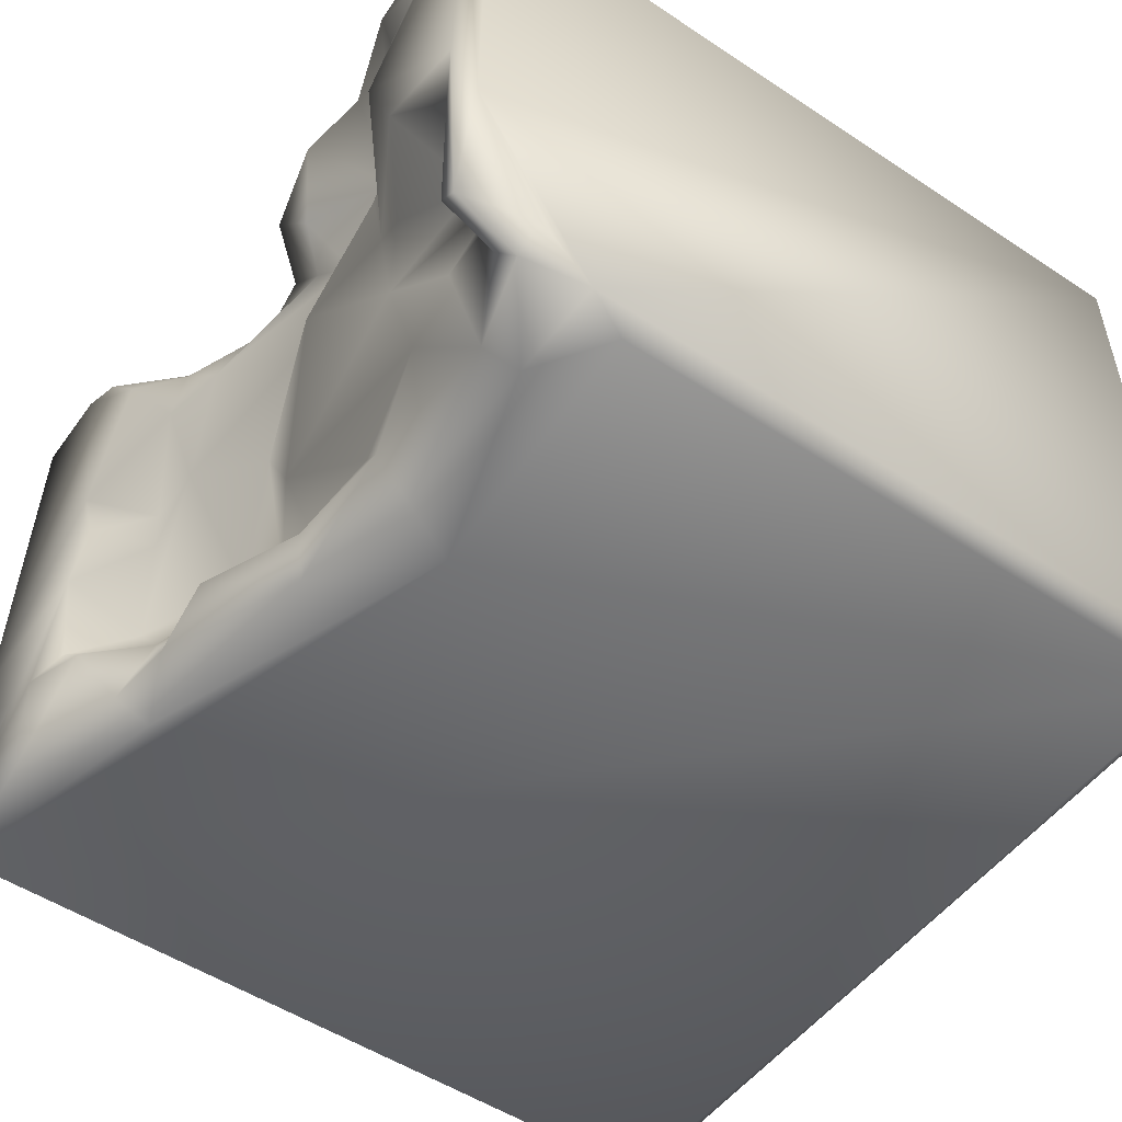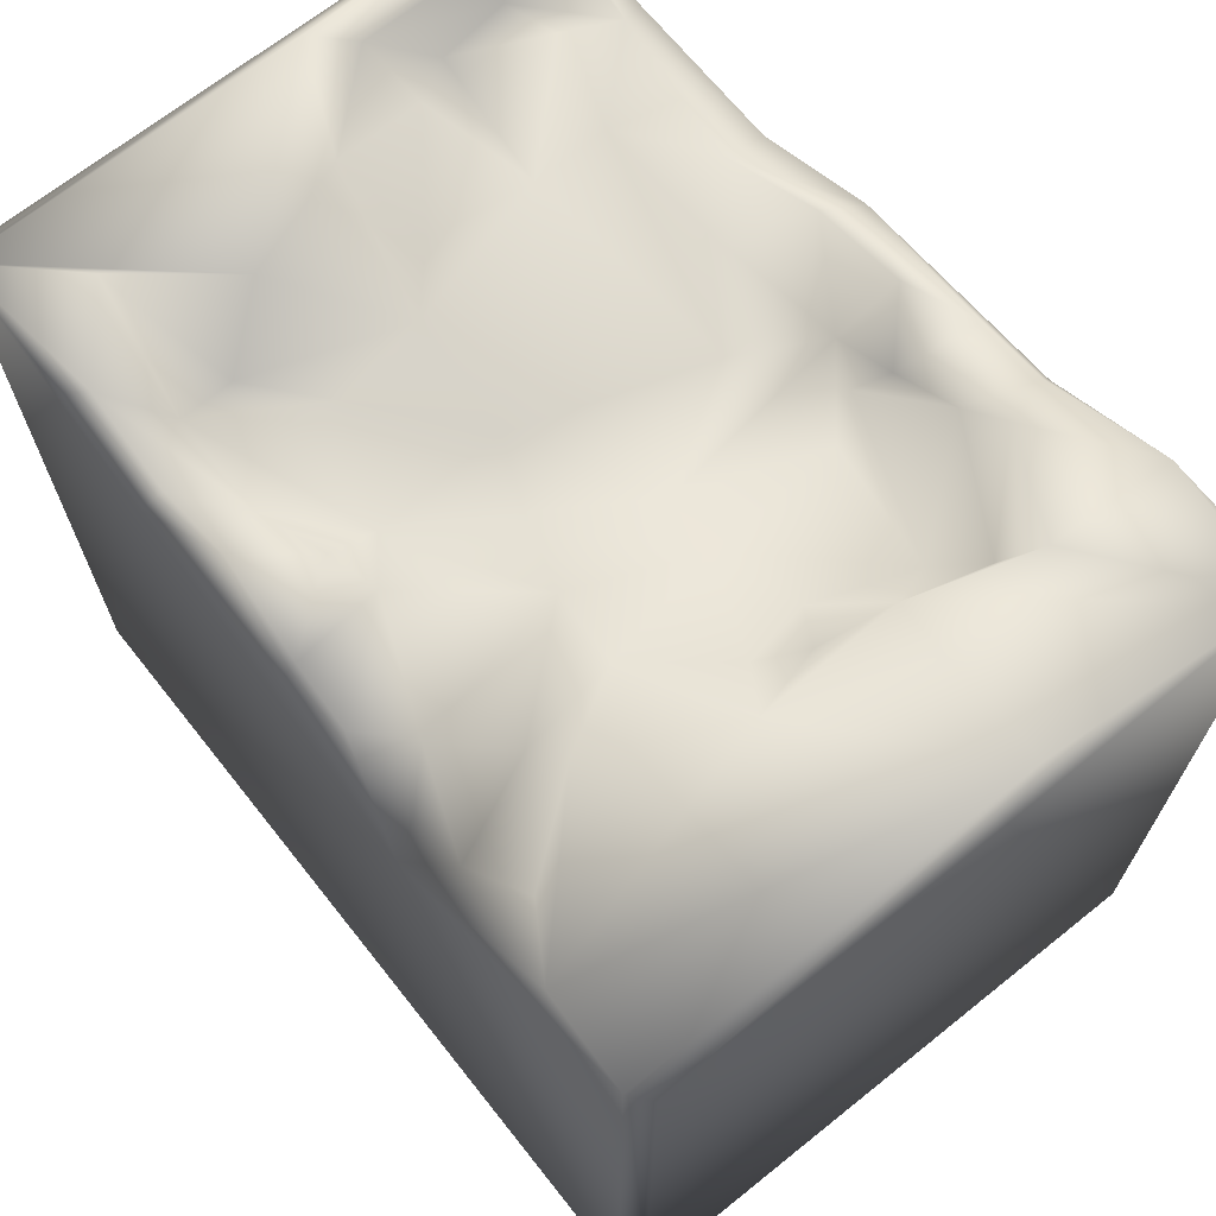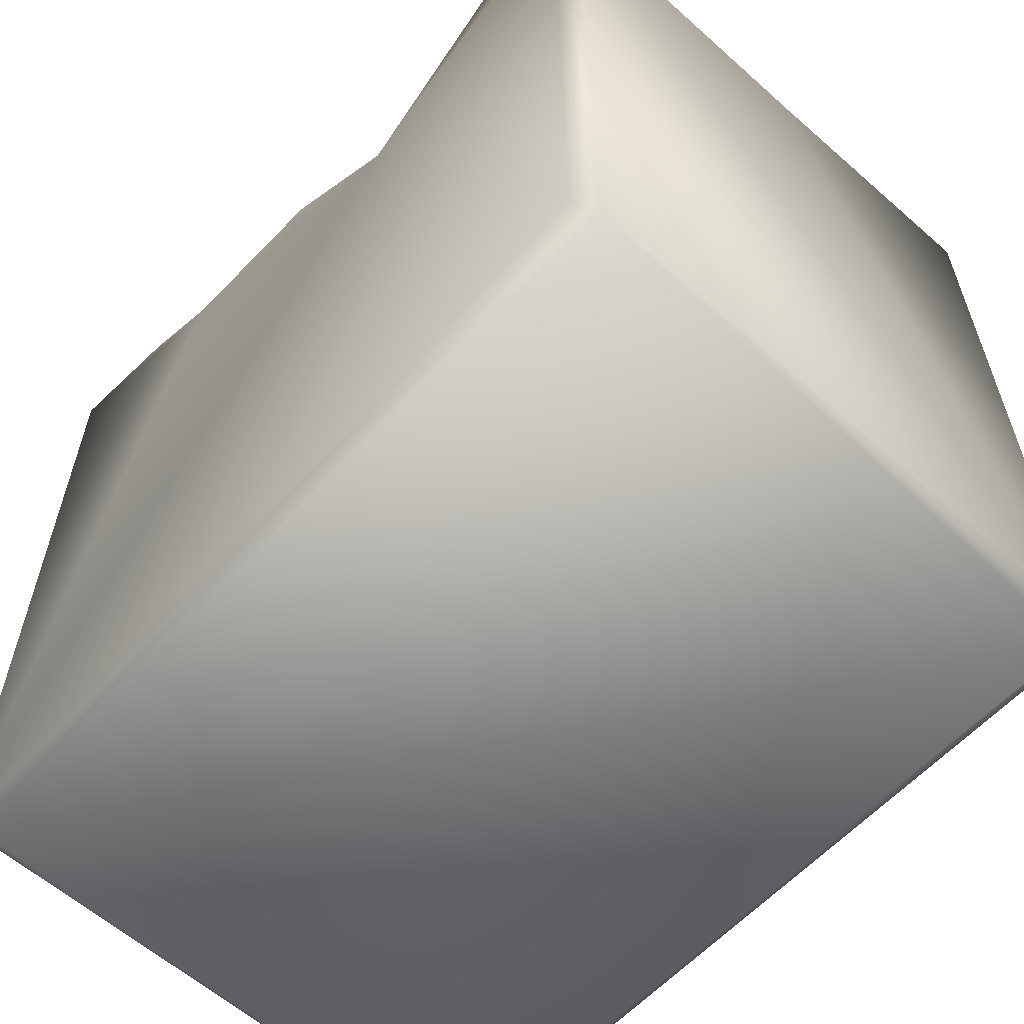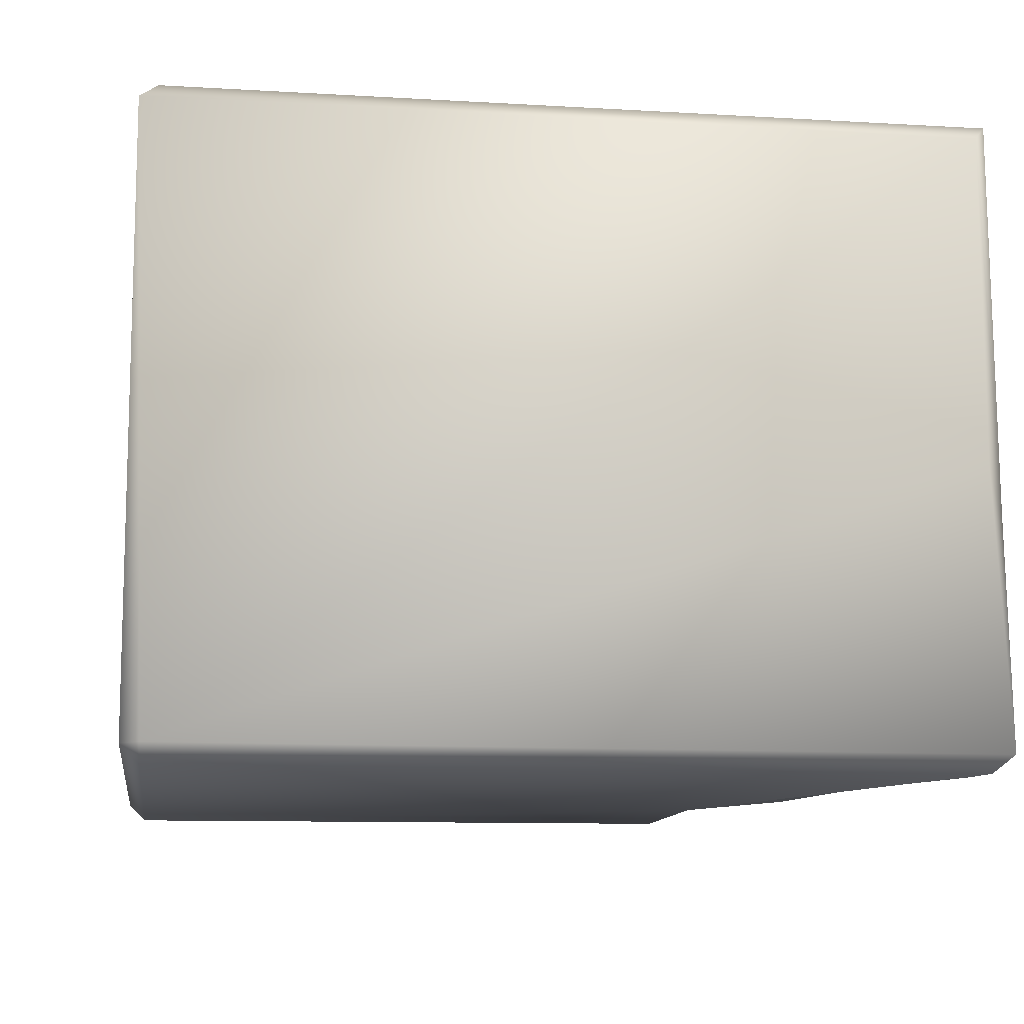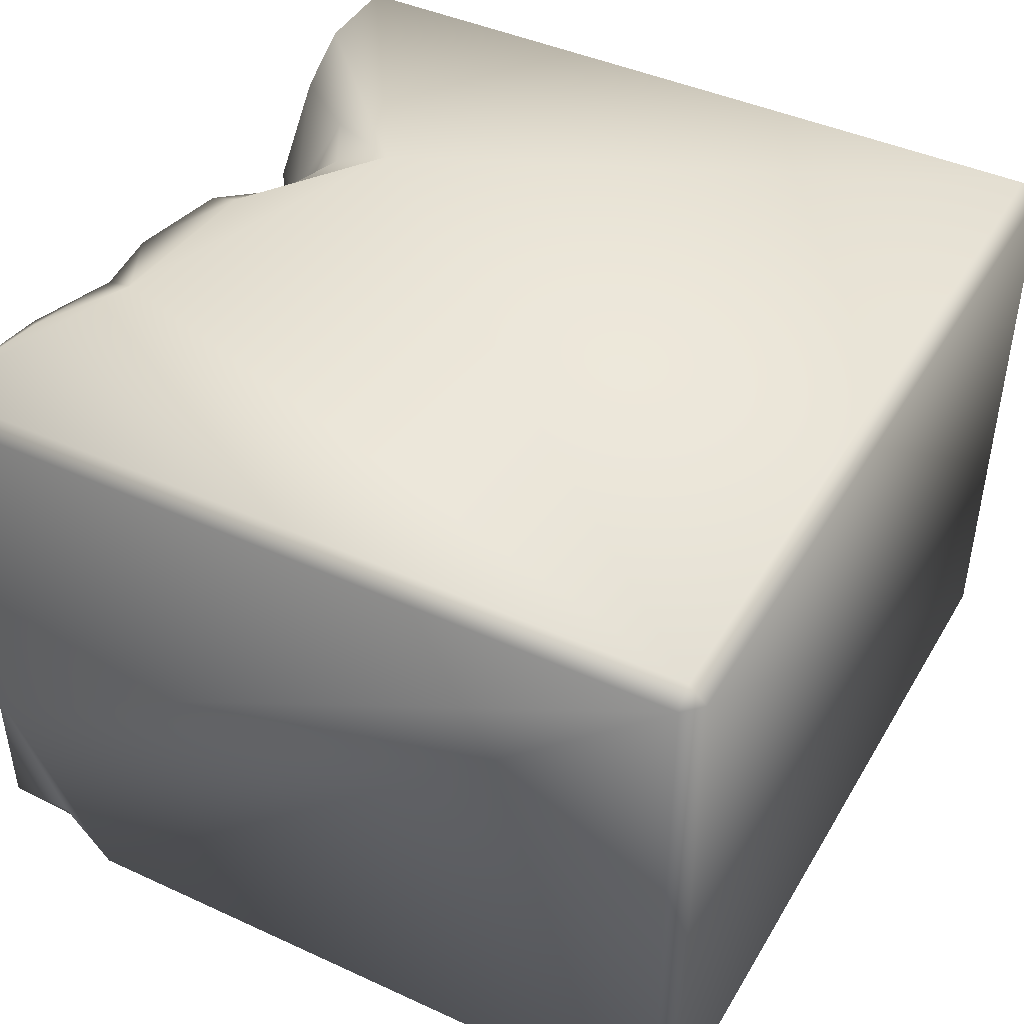
<metadata>
{"format":"obj","ext":"obj","renderer":"f3d","projection":"perspective","resolution":1024,"background":"white","views":[{"elev":-51.9,"azim":-125.6,"up":"+Z"},{"elev":68.8,"azim":51.5,"up":"+Y"},{"elev":-59.9,"azim":47.6,"up":"+Y"},{"elev":-10.9,"azim":81.7,"up":"+Z"},{"elev":43.0,"azim":-61.5,"up":"+Z"}]}
</metadata>
<code>
o Liquid_Domain
v -8.134 -8.756 6.217
v -8.487 -8.756 5.864
v -8.134 -9.109 5.864
v 8.134 -8.756 6.217
v 8.479 -9.105 5.866
v 8.487 -8.756 -5.864
v -8.487 -8.756 -5.864
v 8.134 -9.109 -5.864
v -8.134 -9.109 -5.864
v -8.134 -8.756 -6.217
v 8.134 -8.756 -6.217
v -8.156 7.002 6.192
v 8.476 6.705 5.868
v -8.105 3.605 -6.197
v -8.461 4.418 -5.904
v -8.462 6.689 5.88
v -2.854 3.373 -6.202
v 2.601 3.434 6.204
v -0.9948 5.107 -6.121
v 8.099 6.695 -6.213
v -3.674 5.624 6.192
v 2.532 4.641 5.746
v -6.502 4.44 -5.882
v -3.285 4.439 -5.905
v 3.759 5.33 5.744
v -8.439 6.723 -1.871
v 8.458 7.033 -5.886
v -8.425 5.41 -4.796
v 3.3 5.555 -6.154
v 0.9399 5.122 5.794
v 8.141 6.99 6.211
v 8.472 6.728 -0.5321
v 1.885 4.869 -3.07
v 0.403 4.78 -4.315
v -0.4009 4.423 -4.378
v -2.33 4.797 -3.9
v 1.264 4.826 -3.895
v -0.1808 5.435 6.166
v 6.343 7.022 6.149
v 1.809 5.165 4.999
v -2.779 5.074 4.749
v -1.364 5.065 3.456
v 1.633 5.408 -4.386
v -1.288 5.378 -5.327
v -8.047 5.584 -5.513
v -5.546 6.588 6.15
v -0.02049 6.125 5.87
v -0.4838 5.319 4.078
v 1.546 6.237 2.183
v -3.238 5.699 2.731
v -0.08923 5.361 1.555
v 1.01 5.081 -0.4146
v -0.2582 5.289 -2.522
v -7.254 5.427 -2.325
v -4.352 5.766 -1.972
v 4.466 5.591 -2.576
v -6.29 5.756 -3.943
v -4.58 5.344 -3.617
v 2.868 5.89 -4.598
v -3.159 5.078 -4.883
v -6.182 4.999 -5.28
v 5.797 6.965 -6.105
v -4.485 5.748 4.846
v -1.901 6.61 5.765
v 3.185 6.208 4.088
v -3.583 5.625 0.9284
v -1.206 5.778 1.146
v 2.398 6.045 -0.08255
v 3.87 5.88 -0.6384
v -4.555 5.872 0.02352
v -6.706 5.592 -1.499
v -7.321 5.674 -3.641
v -7.675 5.781 -5.096
v 0.7263 6.162 -5.204
v 2.037 6.112 -5.749
v -3.391 6.371 5.836
v -1.172 6.058 4.459
v -4.451 5.862 3.853
v 2.969 6.472 2.299
v 4.075 5.86 0.5572
v -7.572 6.756 -4.308
v 5.331 6.689 -3.043
v -8.217 6.926 -5.125
v 3.832 6.936 -4.651
v 3.407 6.249 -5.786
v 5.185 7.015 5.441
v 3.898 7.042 3.789
v 4.755 6.918 -0.02886
v -7.563 6.782 -1.059
v 5.003 7.039 -1.416
v -5.141 6.951 5.825
v -6.651 7.045 4.628
v -5.148 7.05 2.761
v -8.087 7.08 -0.2965
v 5.102 7.034 1.289
v -5.986 7.002 0.6045
v 8.143 7.059 -1.448
v 5.712 7.066 -3.734
f 3 1 2
f 1 3 4
f 3 5 4
f 9 3 2
f 8 6 5
f 7 9 2
f 5 3 8
f 8 3 9
f 9 7 10
f 8 9 10
f 11 8 10
f 6 8 11
f 1 12 2
f 1 4 18
f 31 4 5
f 13 31 5
f 10 7 14
f 4 31 18
f 13 5 6
f 7 15 14
f 11 10 20
f 27 6 11
f 2 12 16
f 10 14 17
f 1 18 21
f 10 17 20
f 2 15 7
f 17 14 23
f 17 23 24
f 17 24 19
f 18 38 21
f 25 22 18
f 2 26 15
f 14 15 23
f 20 17 29
f 17 19 29
f 18 30 38
f 18 22 30
f 18 31 39
f 16 26 2
f 33 34 52
f 37 34 33
f 45 61 23
f 60 24 61
f 24 23 61
f 60 19 24
f 23 15 45
f 1 21 12
f 18 39 25
f 22 40 30
f 25 40 22
f 40 48 30
f 6 32 13
f 6 27 32
f 52 34 53
f 58 53 36
f 35 36 53
f 34 35 53
f 36 60 58
f 34 37 43
f 36 44 60
f 44 36 35
f 34 44 35
f 28 45 15
f 60 61 58
f 44 19 60
f 30 47 38
f 30 48 47
f 41 77 42
f 40 49 48
f 41 42 63
f 42 50 63
f 49 42 48
f 67 50 42
f 51 67 42
f 51 52 67
f 52 53 67
f 52 68 33
f 55 54 71
f 57 54 55
f 56 33 68
f 53 58 55
f 56 37 33
f 26 28 15
f 72 54 57
f 55 58 57
f 56 59 37
f 57 61 72
f 58 61 57
f 43 37 59
f 73 72 61
f 61 45 73
f 20 29 62
f 20 27 11
f 21 46 12
f 63 91 41
f 91 76 41
f 41 76 64
f 48 77 47
f 41 64 77
f 40 25 65
f 48 42 77
f 49 40 65
f 63 50 78
f 78 50 66
f 49 51 42
f 67 66 50
f 52 51 68
f 67 55 66
f 66 55 70
f 53 55 67
f 55 71 70
f 69 56 68
f 44 34 74
f 43 74 34
f 75 74 43
f 59 75 43
f 74 19 44
f 74 75 19
f 19 75 29
f 29 75 85
f 21 76 46
f 46 76 91
f 21 64 76
f 38 64 21
f 47 64 38
f 79 49 65
f 51 49 68
f 79 68 49
f 80 68 79
f 80 69 68
f 80 88 69
f 54 89 71
f 54 72 89
f 89 72 81
f 56 82 59
f 26 83 28
f 72 73 81
f 28 83 45
f 59 85 75
f 86 25 39
f 47 77 64
f 92 91 63
f 25 86 65
f 63 78 92
f 86 87 65
f 78 93 92
f 79 65 87
f 78 66 93
f 96 93 66
f 95 80 79
f 66 70 96
f 95 88 80
f 70 71 96
f 89 96 71
f 69 88 90
f 90 56 69
f 56 90 82
f 82 84 59
f 81 73 45
f 83 81 45
f 59 84 85
f 62 85 84
f 62 29 85
f 12 46 91
f 91 92 12
f 93 12 92
f 39 87 86
f 31 97 39
f 13 32 97
f 31 13 97
f 12 94 26
f 16 12 26
f 93 94 12
f 87 95 79
f 97 95 39
f 39 95 87
f 93 96 94
f 95 90 88
f 96 89 94
f 95 97 90
f 94 83 26
f 89 83 94
f 90 98 82
f 97 27 90
f 89 81 83
f 27 98 90
f 97 32 27
f 84 82 98
f 62 84 98
f 27 62 98
f 27 20 62

</code>
